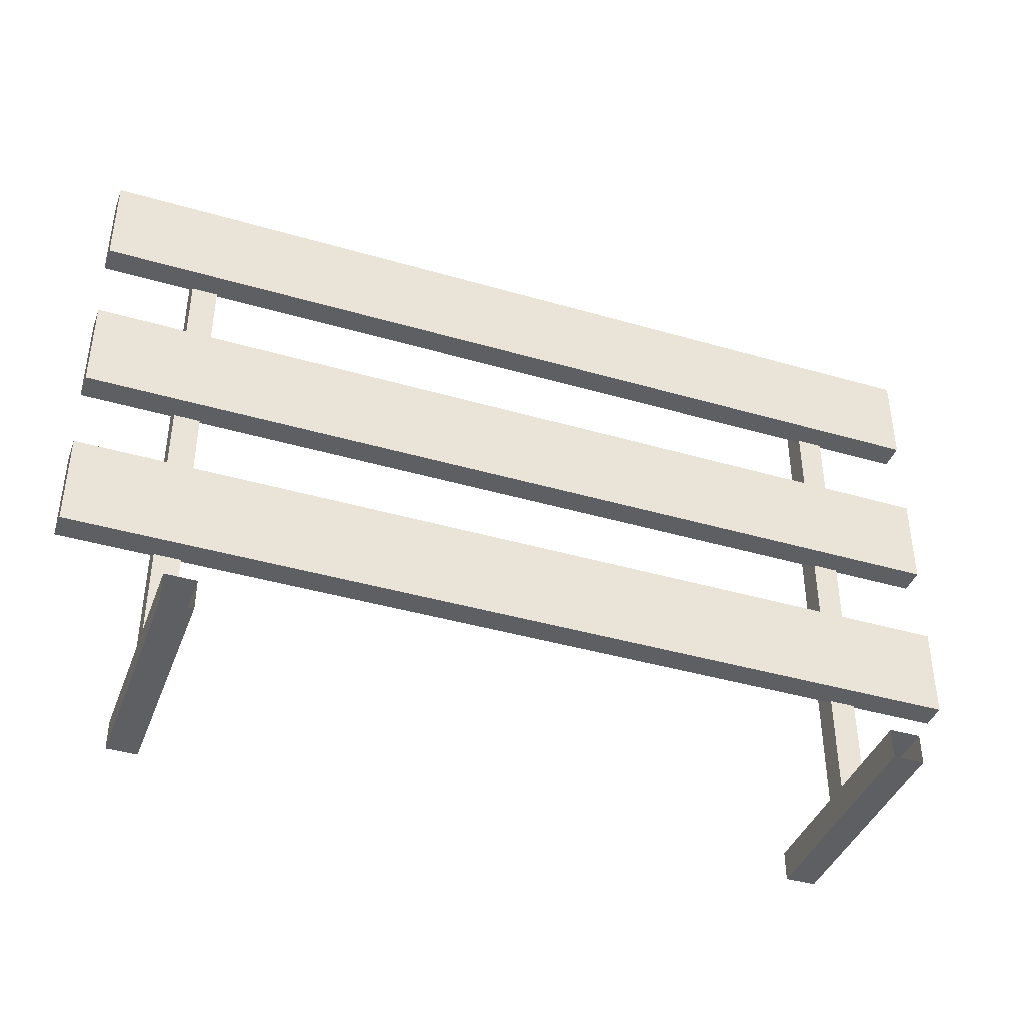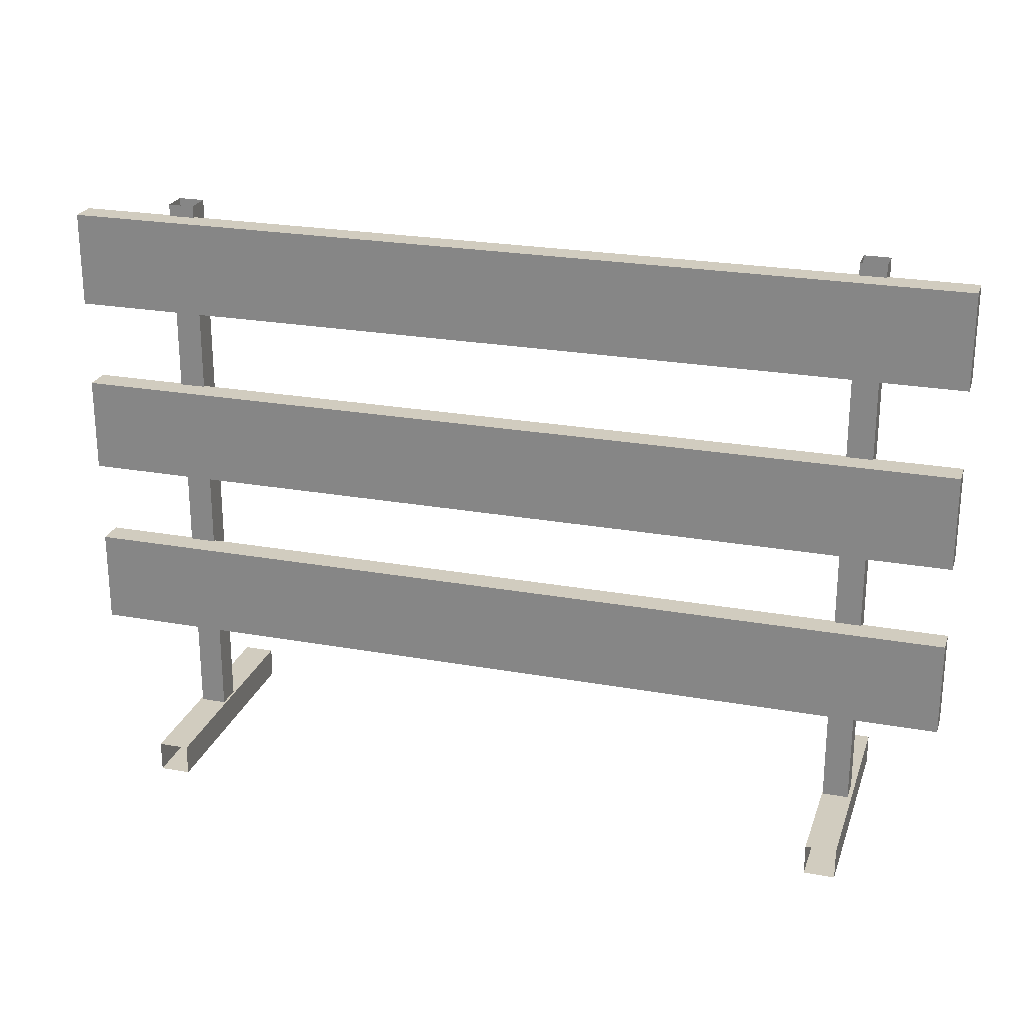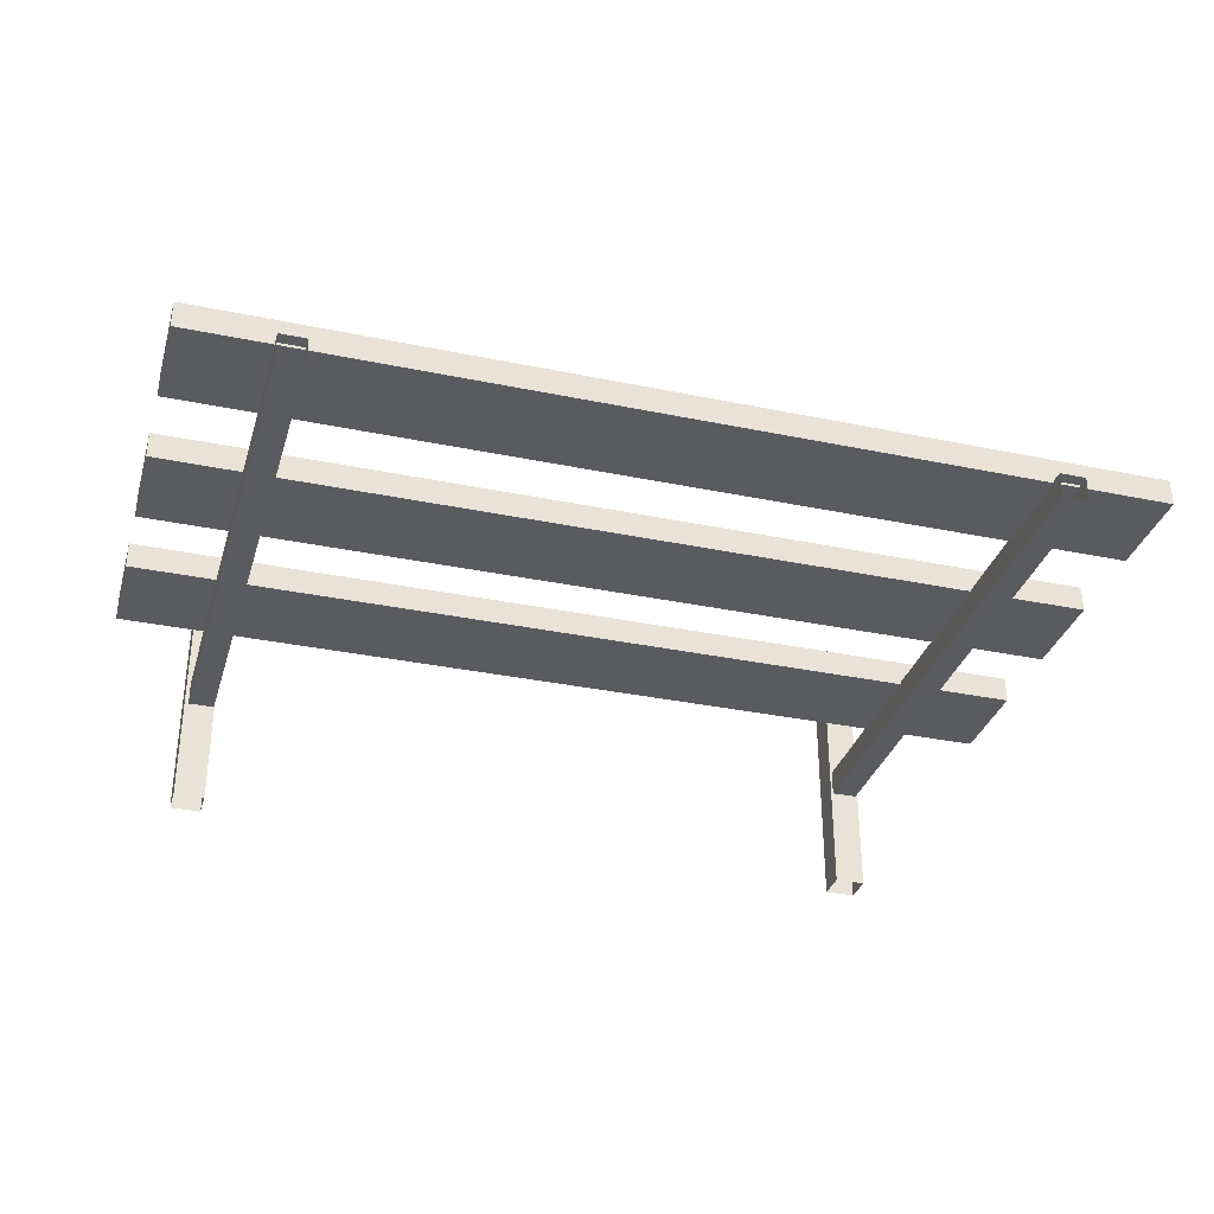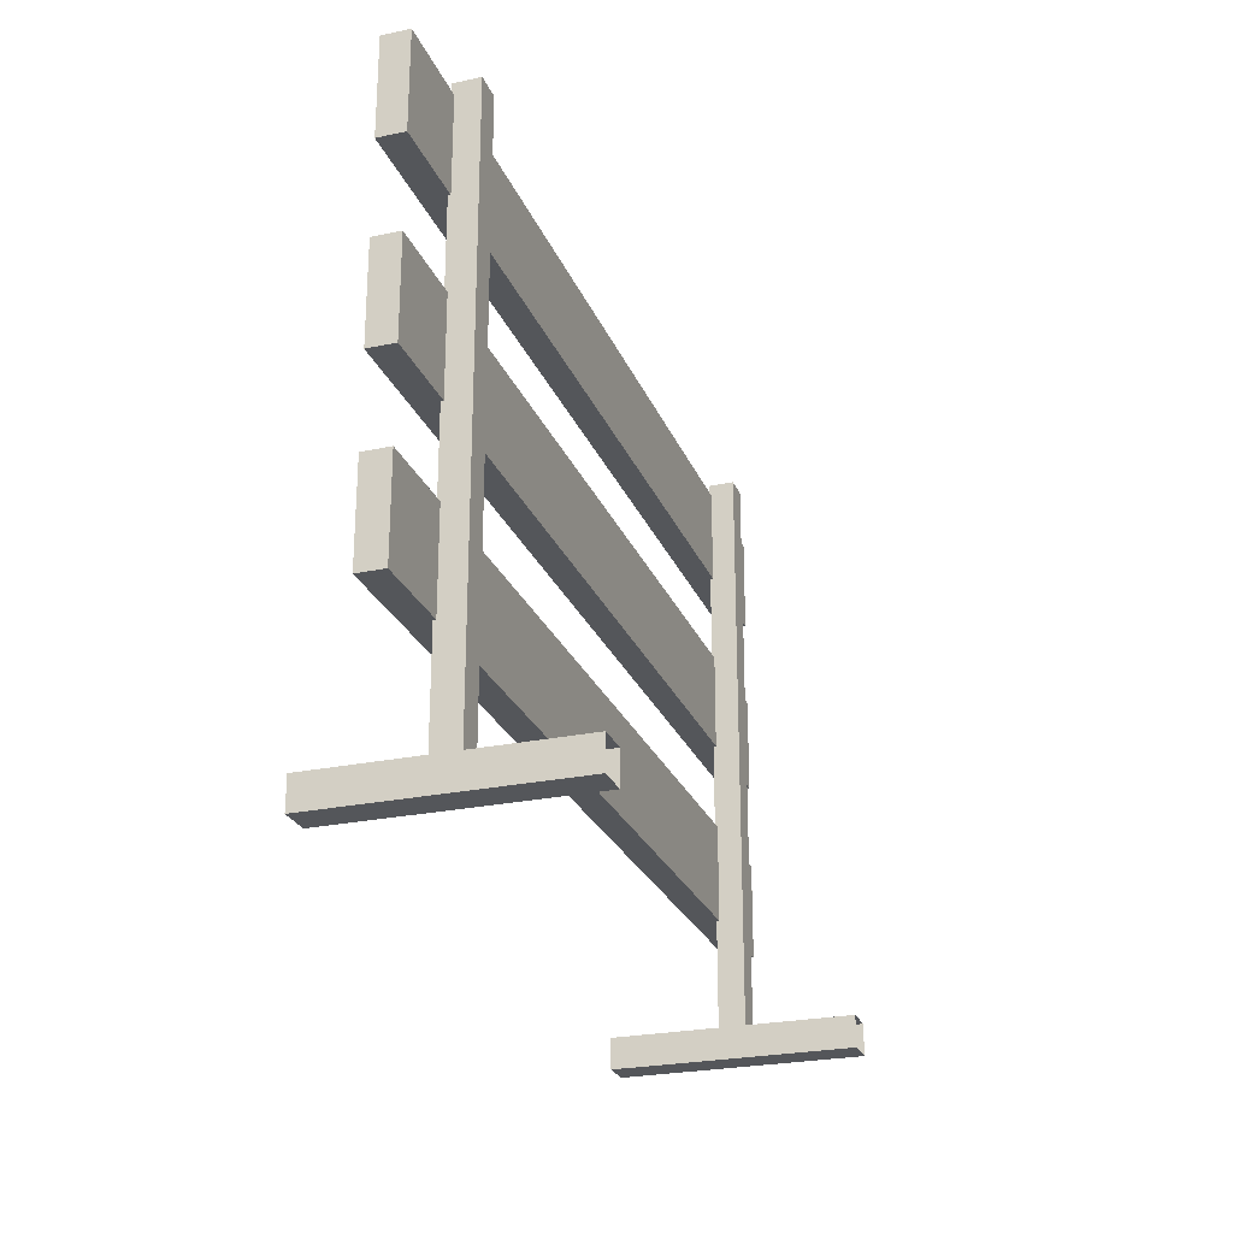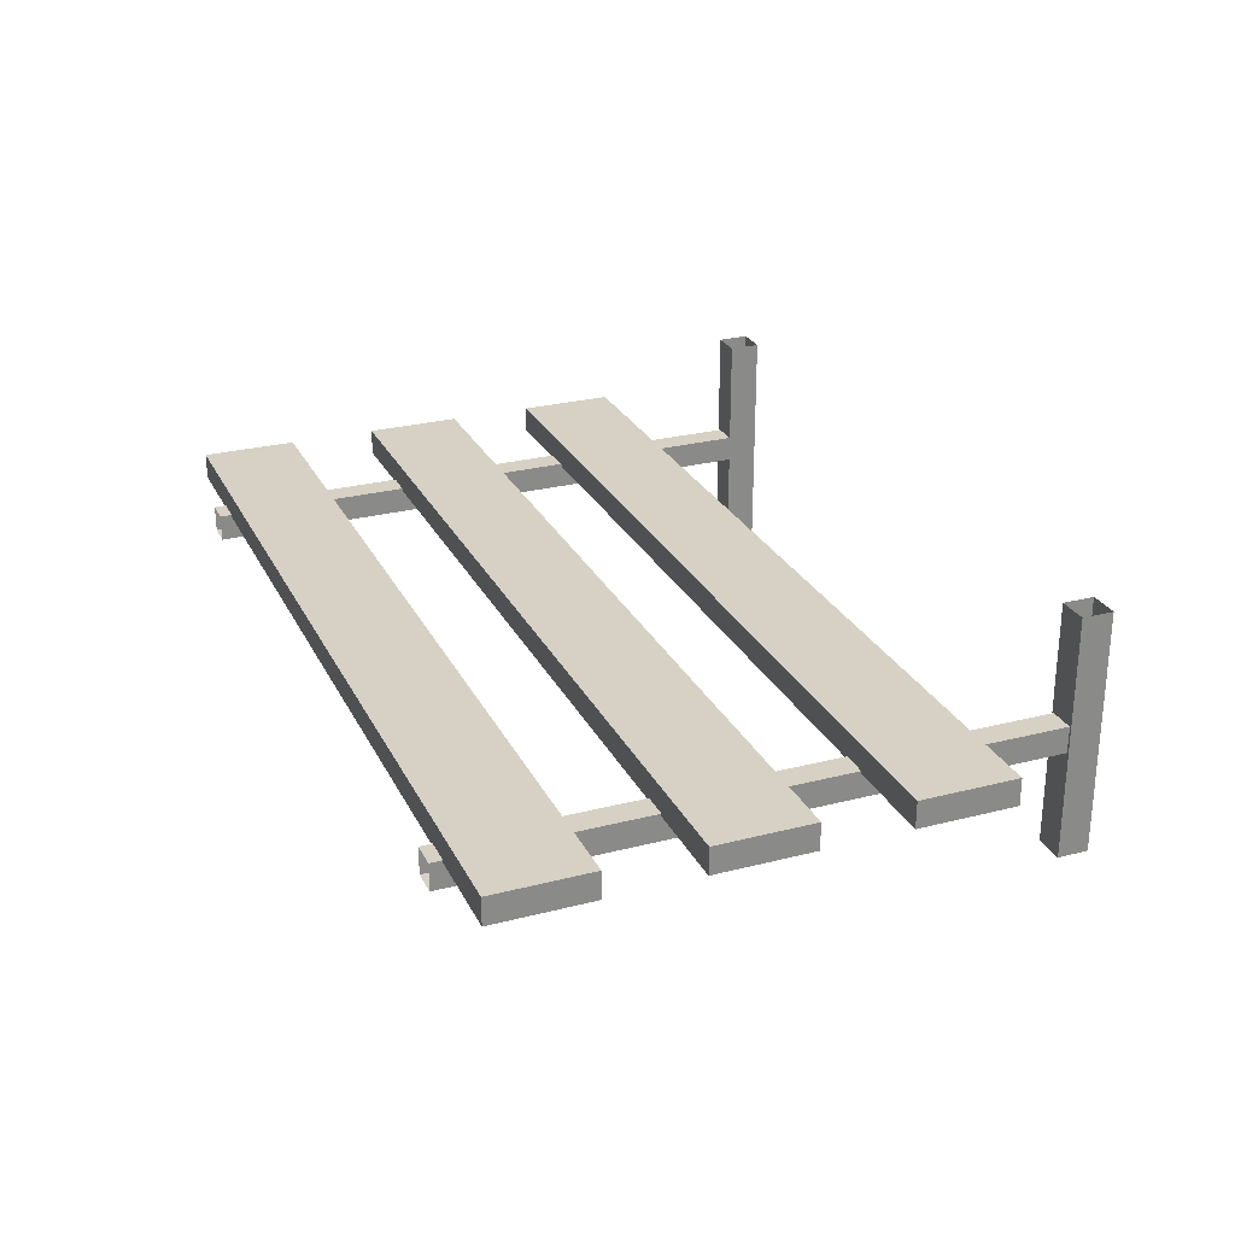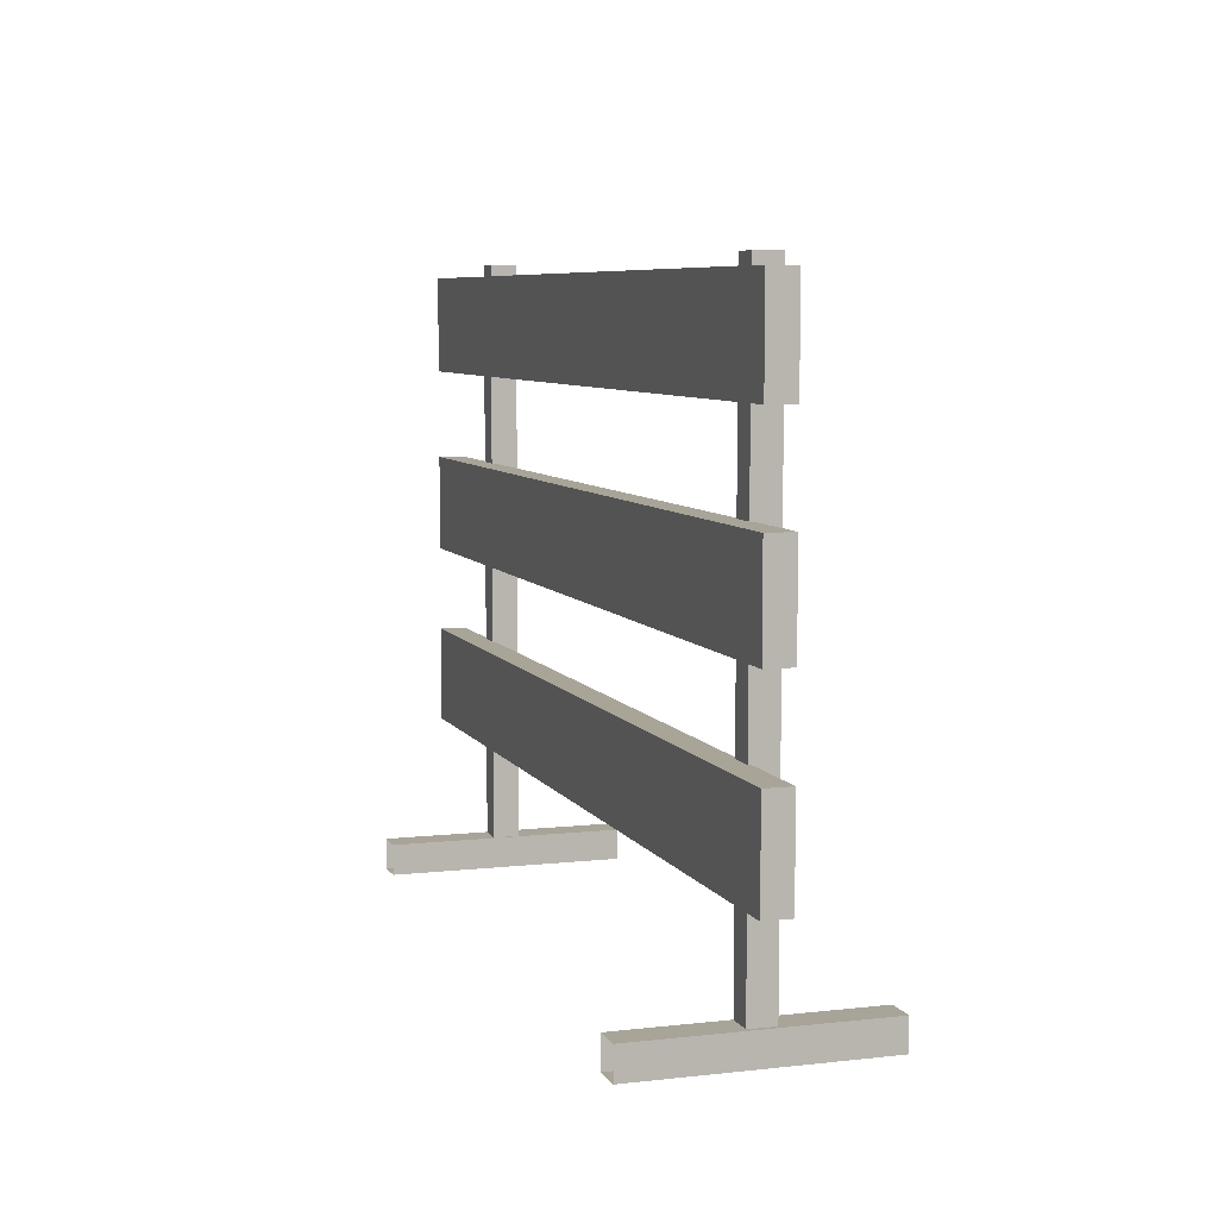
<metadata>
{"format":"obj","ext":"obj","renderer":"f3d","projection":"perspective","resolution":1024,"background":"white","views":[{"elev":-40.8,"azim":-19.6,"up":"+Y"},{"elev":23.9,"azim":16.7,"up":"+Y"},{"elev":-33.2,"azim":164.1,"up":"+Z"},{"elev":-25.5,"azim":108.7,"up":"+Y"},{"elev":26.7,"azim":-111.9,"up":"+Z"},{"elev":7.0,"azim":71.9,"up":"+Y"}]}
</metadata>
<code>
v -2.759 0.04861 -0.1068
v -2.759 0.04861 0.1068
v -2.972 0.04861 0.1068
v -2.972 0.04861 -0.1068
v -2.759 5.015 -0.1068
v -2.759 5.015 0.1068
v -2.972 5.015 0.1068
v -2.972 5.015 -0.1068
v 2.815 5.015 -0.1068
v 2.815 5.015 0.1068
v 3.029 5.015 0.1068
v 3.029 5.015 -0.1068
v 2.815 0.04861 -0.1068
v 2.815 0.04861 0.1068
v 3.029 0.04861 0.1068
v 3.029 0.04861 -0.1068
v -3.737 4.918 0.3009
v -3.737 4.135 0.3009
v 3.737 4.135 0.3009
v 3.737 4.918 0.3009
v -3.737 4.918 0.0852
v -3.737 4.135 0.0852
v 3.737 4.135 0.0852
v 3.737 4.918 0.0852
v 3.737 3.409 0.0852
v 3.737 2.627 0.0852
v -3.737 2.627 0.0852
v -3.737 3.409 0.0852
v 3.737 3.409 0.3009
v 3.737 2.627 0.3009
v -3.737 2.627 0.3009
v -3.737 3.409 0.3009
v -3.737 1.933 0.3009
v -3.737 1.15 0.3009
v 3.737 1.15 0.3009
v 3.737 1.933 0.3009
v -3.737 1.933 0.0852
v -3.737 1.15 0.0852
v 3.737 1.15 0.0852
v 3.737 1.933 0.0852
v -2.991 0.2886 0.9729
v -2.991 0.03723 0.9729
v -2.74 0.03723 0.9729
v -2.74 0.2886 0.9729
v -2.991 0.2886 -0.9729
v -2.991 0.03723 -0.9729
v -2.74 0.03723 -0.9729
v -2.74 0.2886 -0.9729
v 3.062 0.2886 -0.9729
v 3.062 0.03723 -0.9729
v 2.81 0.03723 -0.9729
v 2.81 0.2886 -0.9729
v 3.062 0.2886 0.9729
v 3.062 0.03723 0.9729
v 2.81 0.03723 0.9729
v 2.81 0.2886 0.9729
f 1 5 6 2
f 2 6 7 3
f 3 7 8 4
f 5 1 4 8
f 12 16 13 9
f 14 10 9 13
f 15 11 10 14
f 16 12 11 15
f 19 20 17 18
f 21 24 23 22
f 17 21 22 18
f 18 22 23 19
f 19 23 24 20
f 20 24 21 17
f 29 25 28 32
f 30 26 25 29
f 31 27 26 30
f 32 28 27 31
f 28 25 26 27
f 30 29 32 31
f 35 36 33 34
f 37 40 39 38
f 33 37 38 34
f 34 38 39 35
f 35 39 40 36
f 36 40 37 33
f 44 48 45 41
f 46 42 41 45
f 47 43 42 46
f 48 44 43 47
f 49 53 54 50
f 50 54 55 51
f 51 55 56 52
f 53 49 52 56

</code>
